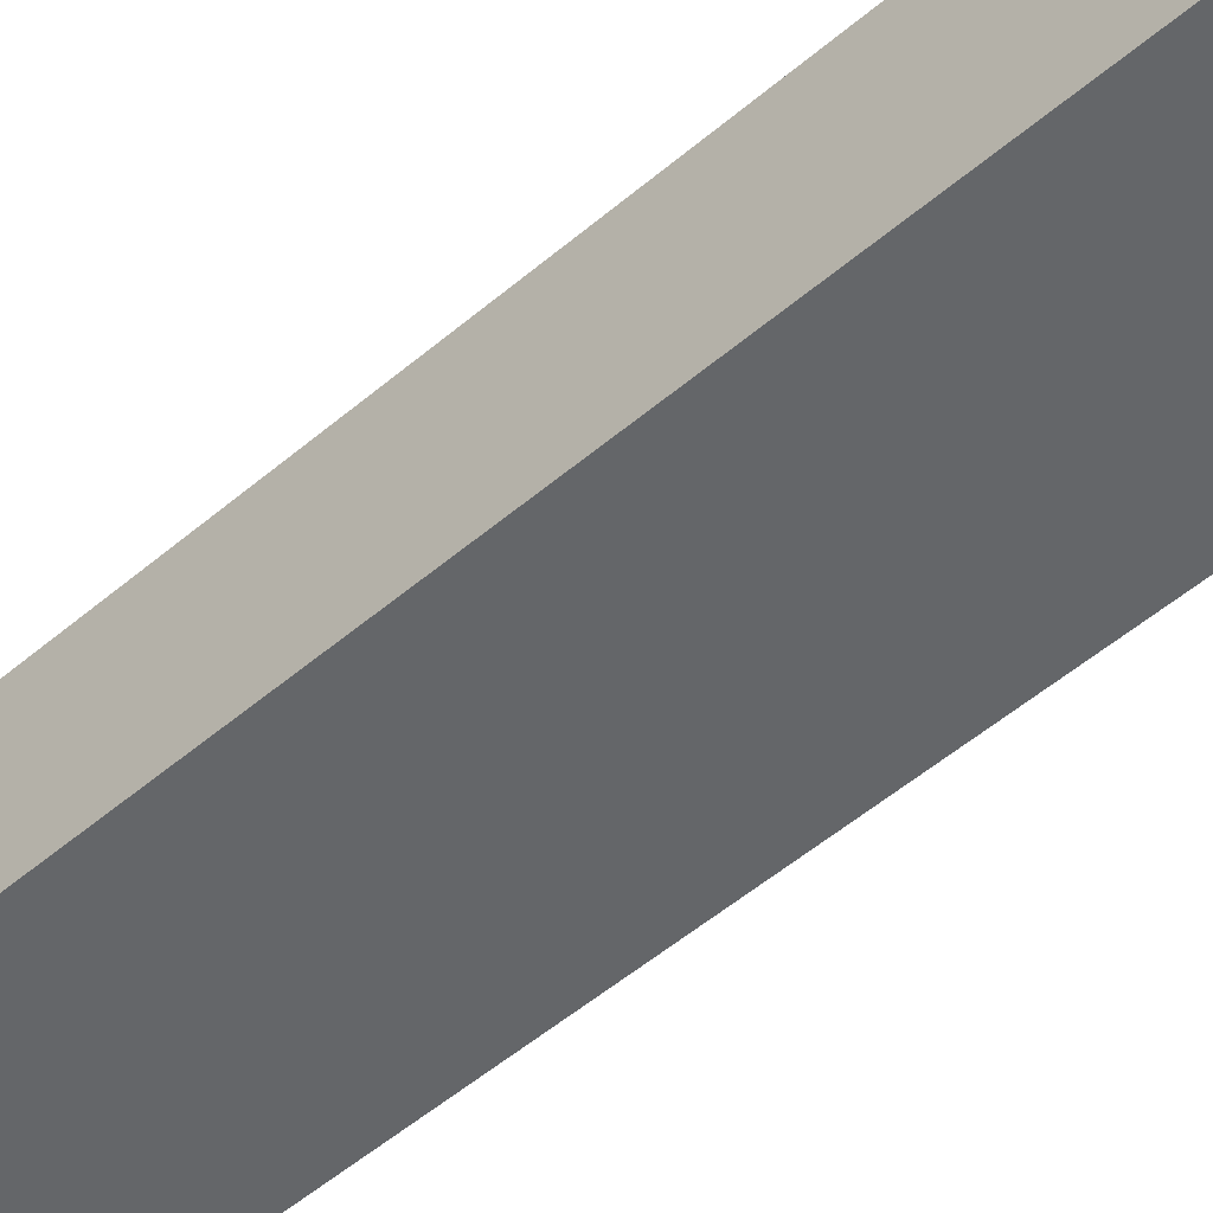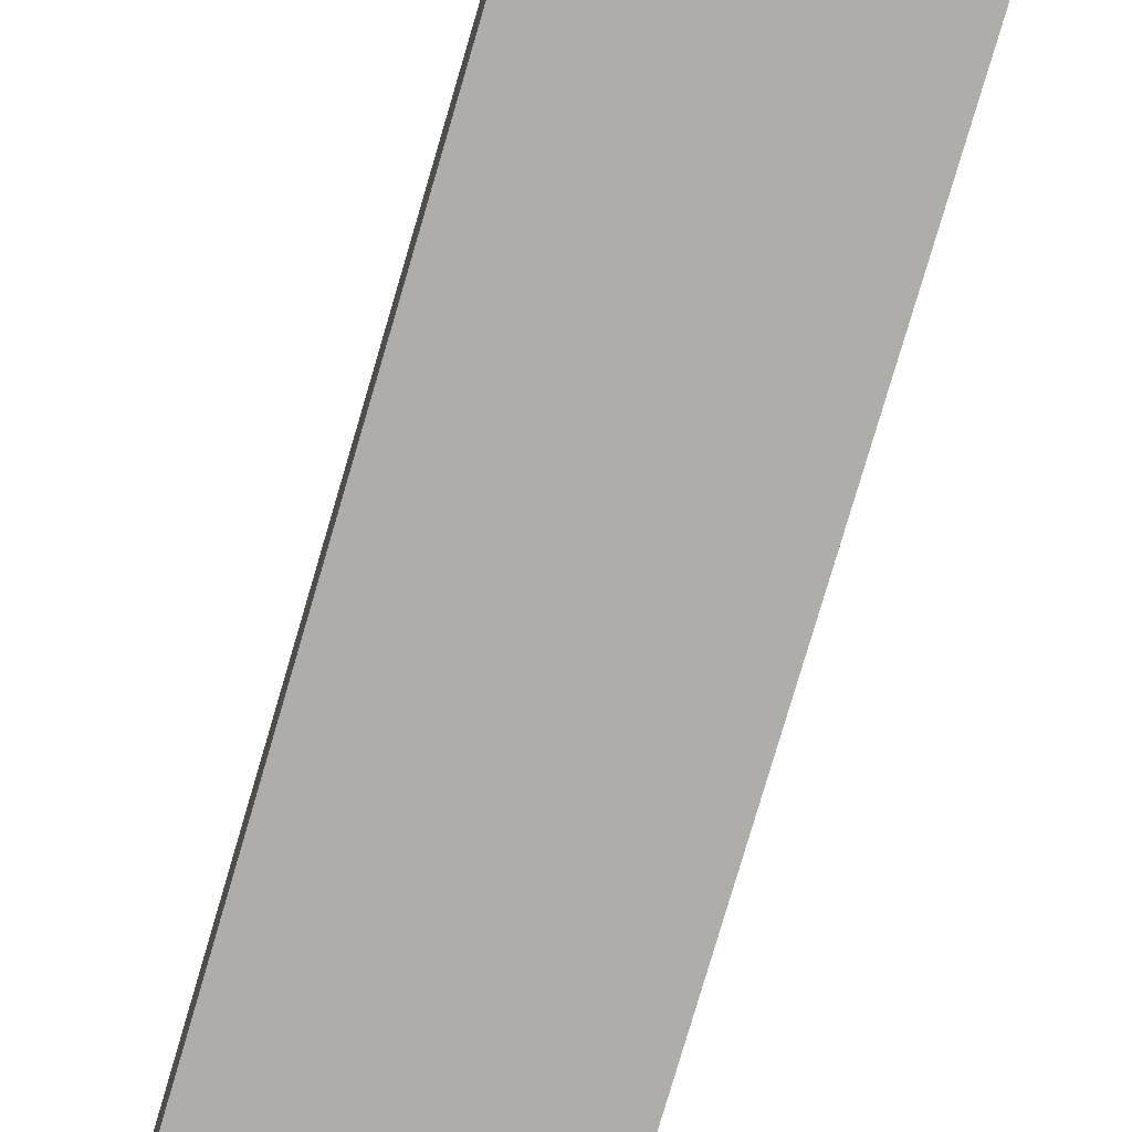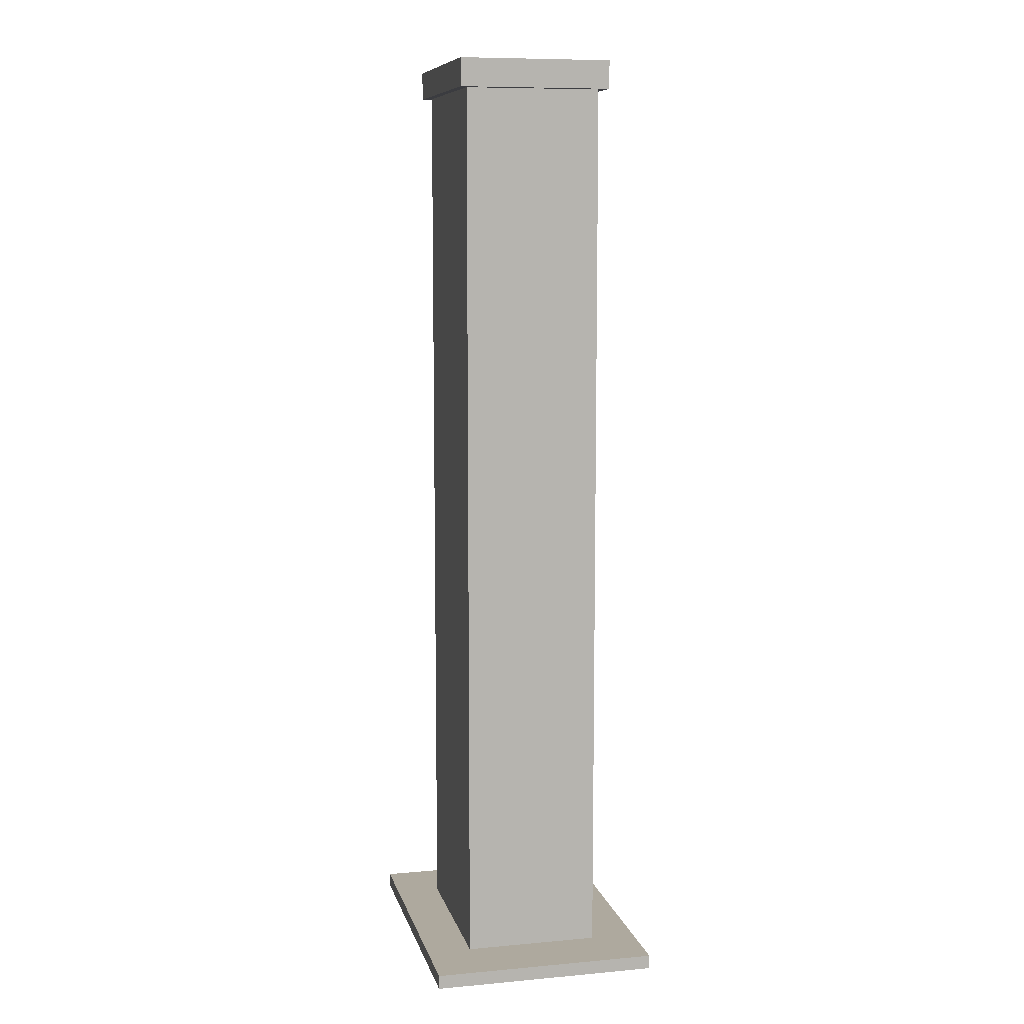
<metadata>
{"format":"obj","ext":"obj","renderer":"f3d","projection":"perspective","resolution":1024,"background":"white","views":[{"elev":-51.7,"azim":132.8,"up":"+Z"},{"elev":-77.3,"azim":-16.3,"up":"+Z"},{"elev":9.1,"azim":-103.4,"up":"+Y"}]}
</metadata>
<code>
o Parking_02
v -0.003227 -0 0.002412
v -0.001932 0.000296 0.001444
v -0.003227 0 -0.002412
v -0.001932 0.000296 -0.001444
v 0.003227 -0 0.002412
v 0.001932 0.000296 0.001444
v 0.003227 0 -0.002412
v 0.001932 0.000296 -0.001444
v -0.003227 0.000296 0.002412
v -0.003227 0.000296 -0.002412
v 0.003227 0.000296 -0.002412
v 0.003227 0.000296 0.002412
v -0.001932 0.02001 0.001444
v -0.001932 0.02001 -0.001444
v 0.001932 0.02001 -0.001444
v 0.001932 0.02001 0.001444
v 0.001932 0.01942 -0.001444
v 0.001932 0.01942 0.001444
v -0.001932 0.01942 0.001444
v -0.001932 0.01942 -0.001444
v -0.002163 0.02001 0.001617
v -0.002163 0.02001 -0.001617
v 0.002163 0.02001 -0.001617
v 0.002163 0.02001 0.001617
v 0.002163 0.01942 -0.001617
v -0.002163 0.01942 0.001617
v 0.002163 0.01942 0.001617
v -0.002163 0.01942 -0.001617
v 0.001932 0.01506 0.001444
v -0.001932 0.01506 -0.001444
v 0.001932 0.01506 -0.001444
v -0.001932 0.01506 0.001444
v 0.001512 0.01506 0.001222
v 0.001512 0.00946 0.001222
v -0.001512 0.00946 0.001222
v -0.001512 0.01506 0.001222
v -0.001512 0.00946 0.001444
v 0.001512 0.00946 0.001444
v 0.001512 0.00946 -0.001444
v -0.001512 0.00946 -0.001444
v -0.001932 0.00946 0.001444
v 0.001932 0.00946 -0.001444
v -0.001932 0.00946 -0.001444
v 0.001932 0.00946 0.001444
v -0.001512 0 -0.002412
v 0.001512 0 -0.002412
v 0.001512 0.000296 -0.002412
v -0.001512 0.000296 -0.002412
v 0.001512 -0 0.002412
v -0.001512 -0 0.002412
v -0.001512 0.000296 0.002412
v 0.001512 0.000296 0.002412
v 0.001512 0.000296 -0.001444
v -0.001512 0.000296 -0.001444
v -0.001512 0.000296 0.001444
v 0.001512 0.000296 0.001444
v 0.001512 0.02001 -0.001444
v -0.001512 0.02001 -0.001444
v 0.001512 0.02001 0.001444
v -0.001512 0.02001 0.001444
v -0.001512 0.01942 -0.001444
v 0.001512 0.01942 -0.001444
v -0.001512 0.01942 0.001444
v 0.001512 0.01942 0.001444
v -0.001512 0.02001 -0.001617
v 0.001512 0.02001 -0.001617
v 0.001512 0.02001 0.001617
v -0.001512 0.02001 0.001617
v 0.001512 0.01942 -0.001617
v -0.001512 0.01942 -0.001617
v 0.001512 0.01942 0.001617
v -0.001512 0.01942 0.001617
v 0.001512 0.01506 0.001444
v -0.001512 0.01506 0.001444
v -0.001512 0.01506 -0.001444
v 0.001512 0.01506 -0.001444
v -0.001512 0.01054 0.001444
v -0.001512 0.009872 0.001444
v 0.001512 0.01054 -0.001444
v 0.001512 0.009872 -0.001444
v 0.001932 0.01054 -0.001444
v 0.001932 0.009872 -0.001444
v -0.001932 0.01054 0.001444
v -0.001932 0.009872 0.001444
v -0.001932 0.009872 -0.001444
v -0.001932 0.01054 -0.001444
v -0.001512 0.009872 0.001222
v -0.001512 0.01054 0.001222
v 0.001932 0.009872 0.001444
v 0.001932 0.01054 0.001444
v 0.001512 0.01054 0.001222
v 0.001512 0.009872 0.001222
v -0.001512 0.009872 -0.001444
v -0.001512 0.01054 -0.001444
v 0.001512 0.009872 0.001444
v 0.001512 0.01054 0.001444
v 0.000859 0.009872 0.001065
v -0.000859 0.009872 0.001065
v -0.000859 0.01054 0.001065
v 0.000859 0.01054 0.001065
v -0.000859 0.01942 0.001617
v 0.000859 0.01942 0.001617
v 0.000859 0.01942 0.001444
v -0.000859 0.01942 0.001444
v 0.000859 0.01506 0.001444
v -0.000859 0.01506 0.001444
v 0.000859 0.000296 0.001444
v -0.000859 0.000296 0.001444
v 0.000859 0.01506 -0.001444
v -0.000859 0.01506 -0.001444
v 0.000859 0.000296 -0.001444
v -0.000859 0.000296 -0.001444
v -0.000859 0.01506 0.001222
v 0.000859 0.01506 0.001222
v -0.000859 0.00946 0.001444
v 0.000859 0.00946 0.001444
v -0.000859 0.00946 -0.001444
v 0.000859 0.00946 -0.001444
v 0.000859 0.00946 0.001222
v -0.000859 0.00946 0.001222
v -0.000859 0.01942 -0.001617
v 0.000859 0.01942 -0.001617
v 0.000859 0.02001 -0.001617
v -0.000859 0.02001 -0.001617
v -0.000859 0.02001 0.001617
v 0.000859 0.02001 0.001617
v 0.000859 0.01942 -0.001444
v -0.000859 0.01942 -0.001444
v -0.000859 0.02001 0.001444
v 0.000859 0.02001 0.001444
v -0.000859 0.02001 -0.001444
v 0.000859 0.02001 -0.001444
v 0.000859 0.000296 0.002412
v -0.000859 0.000296 0.002412
v -0.000859 0.000296 -0.002412
v 0.000859 0.000296 -0.002412
v 0.000859 0 -0.002412
v -0.000859 0 -0.002412
v -0.000859 -0 0.002412
v 0.000859 -0 0.002412
v 0.000859 0.01054 0.001222
v -0.000859 0.01054 0.001222
v -0.000859 0.009872 0.001222
v 0.000859 0.009872 0.001222
v -0.000859 0.01054 -0.001444
v 0.000859 0.01054 -0.001444
v 0.000859 0.009872 -0.001444
v -0.000859 0.009872 -0.001444
v 0.001932 0.01544 -0.001444
v -0.001932 0.01544 0.001444
v 0.001932 0.01544 0.001444
v -0.001932 0.01544 -0.001444
v 0.001512 0.01544 0.001444
v -0.001512 0.01544 0.001444
v -0.001512 0.01544 -0.001444
v 0.001512 0.01544 -0.001444
v 0.000859 0.01544 -0.001444
v -0.000859 0.01544 -0.001444
v -0.000859 0.01544 0.001444
v 0.000859 0.01544 0.001444
v -0.000668 0.01879 0.001476
v -0.000668 0.01621 0.001476
v -0.000297 0.01846 0.001476
v 0.000139 0.01879 0.001476
v 0.000603 0.01869 0.001476
v 0.000139 0.01846 0.001476
v 0.000874 0.01843 0.001476
v 0.000403 0.0184 0.001476
v 0.000961 0.01805 0.001476
v 0.00054 0.01825 0.001476
v 0.000579 0.01807 0.001476
v 0.000522 0.01785 0.001476
v 0.000868 0.01768 0.001476
v 0.000365 0.01771 0.001476
v 0.000124 0.01766 0.001476
v 0.000582 0.01742 0.001476
v -0.000297 0.01733 0.001476
v 9e-05 0.01733 0.001476
v -0.000297 0.01766 0.001476
v -0.000297 0.01621 0.001476
v -0.000668 0.01879 0.001376
v -0.000668 0.01621 0.001376
v -0.000297 0.01846 0.001376
v 0.000139 0.01879 0.001376
v 0.000603 0.01869 0.001376
v 0.000139 0.01846 0.001376
v 0.000874 0.01843 0.001376
v 0.000403 0.0184 0.001376
v 0.000961 0.01805 0.001376
v 0.00054 0.01825 0.001376
v 0.000579 0.01807 0.001376
v 0.000522 0.01785 0.001376
v 0.000868 0.01768 0.001376
v 0.000365 0.01771 0.001376
v 0.000124 0.01766 0.001376
v 0.000582 0.01742 0.001376
v -0.000297 0.01733 0.001376
v 9e-05 0.01733 0.001376
v -0.000297 0.01766 0.001376
v -0.000297 0.01621 0.001376
v -0.000182 0.01184 0.001276
v -0.000182 0.012 0.001276
v -0.000182 0.01184 0.001076
v -0.000182 0.012 0.001076
v -2.3e-05 0.01184 0.001276
v -2.3e-05 0.012 0.001276
v -2.3e-05 0.01184 0.001076
v -2.3e-05 0.012 0.001076
v -0.000182 0.01216 0.001276
v -0.000182 0.01232 0.001276
v -0.000182 0.01216 0.001076
v -0.000182 0.01232 0.001076
v -2.3e-05 0.01216 0.001276
v -2.3e-05 0.01232 0.001276
v -2.3e-05 0.01216 0.001076
v -2.3e-05 0.01232 0.001076
v -0.000182 0.01248 0.001276
v -0.000182 0.01264 0.001276
v -0.000182 0.01248 0.001076
v -0.000182 0.01264 0.001076
v -2.3e-05 0.01248 0.001276
v -2.3e-05 0.01264 0.001276
v -2.3e-05 0.01248 0.001076
v -2.3e-05 0.01264 0.001076
v -0.000182 0.01279 0.001276
v -0.000182 0.01295 0.001276
v -0.000182 0.01279 0.001076
v -0.000182 0.01295 0.001076
v -2.3e-05 0.01279 0.001276
v -2.3e-05 0.01295 0.001276
v -2.3e-05 0.01279 0.001076
v -2.3e-05 0.01295 0.001076
v 0.000136 0.01184 0.001276
v 0.000136 0.012 0.001276
v 0.000136 0.01184 0.001076
v 0.000136 0.012 0.001076
v 0.000295 0.01184 0.001276
v 0.000295 0.012 0.001276
v 0.000295 0.01184 0.001076
v 0.000295 0.012 0.001076
v 0.000136 0.01216 0.001276
v 0.000136 0.01232 0.001276
v 0.000136 0.01216 0.001076
v 0.000136 0.01232 0.001076
v 0.000295 0.01216 0.001276
v 0.000295 0.01232 0.001276
v 0.000295 0.01216 0.001076
v 0.000295 0.01232 0.001076
v 0.000136 0.01248 0.001276
v 0.000136 0.01264 0.001276
v 0.000136 0.01248 0.001076
v 0.000136 0.01264 0.001076
v 0.000295 0.01248 0.001276
v 0.000295 0.01264 0.001276
v 0.000295 0.01248 0.001076
v 0.000295 0.01264 0.001076
v 0.000136 0.01279 0.001276
v 0.000136 0.01295 0.001276
v 0.000136 0.01279 0.001076
v 0.000136 0.01295 0.001076
v 0.000295 0.01279 0.001276
v 0.000295 0.01295 0.001276
v 0.000295 0.01279 0.001076
v 0.000295 0.01295 0.001076
v 0.000454 0.01184 0.001276
v 0.000454 0.012 0.001276
v 0.000454 0.01184 0.001076
v 0.000454 0.012 0.001076
v 0.000613 0.01184 0.001276
v 0.000613 0.012 0.001276
v 0.000613 0.01184 0.001076
v 0.000613 0.012 0.001076
v 0.000454 0.01216 0.001276
v 0.000454 0.01232 0.001276
v 0.000454 0.01216 0.001076
v 0.000454 0.01232 0.001076
v 0.000613 0.01216 0.001276
v 0.000613 0.01232 0.001276
v 0.000613 0.01216 0.001076
v 0.000613 0.01232 0.001076
v 0.000454 0.01248 0.001276
v 0.000454 0.01264 0.001276
v 0.000454 0.01248 0.001076
v 0.000454 0.01264 0.001076
v 0.000613 0.01248 0.001276
v 0.000613 0.01264 0.001276
v 0.000613 0.01248 0.001076
v 0.000613 0.01264 0.001076
v 0.000454 0.01279 0.001276
v 0.000454 0.01295 0.001276
v 0.000454 0.01279 0.001076
v 0.000454 0.01295 0.001076
v 0.000613 0.01279 0.001276
v 0.000613 0.01295 0.001276
v 0.000613 0.01279 0.001076
v 0.000613 0.01295 0.001076
v -0.001186 0.01336 0.001312
v -0.001186 0.01476 0.001312
v -0.001186 0.01336 -8.3e-05
v -0.001186 0.01476 -8.3e-05
v 0.001186 0.01336 0.001312
v 0.001186 0.01476 0.001312
v 0.001186 0.01336 -8.3e-05
v 0.001186 0.01476 -8.3e-05
v -0.000499 0.01294 0.001092
v -0.000499 0.01294 0.001316
v -0.000378 0.01273 0.001092
v -0.000378 0.01273 0.001316
v -0.000499 0.01252 0.001092
v -0.000499 0.01252 0.001316
v -0.000743 0.01252 0.001092
v -0.000743 0.01252 0.001316
v -0.000864 0.01273 0.001092
v -0.000864 0.01273 0.001316
v -0.000743 0.01294 0.001092
v -0.000743 0.01294 0.001316
v -0.000499 0.01226 0.001092
v -0.000499 0.01226 0.001316
v -0.000378 0.01205 0.001092
v -0.000378 0.01205 0.001316
v -0.000499 0.01184 0.001092
v -0.000499 0.01184 0.001316
v -0.000743 0.01184 0.001092
v -0.000743 0.01184 0.001316
v -0.000864 0.01205 0.001092
v -0.000864 0.01205 0.001316
v -0.000743 0.01226 0.001092
v -0.000743 0.01226 0.001316
f 1 9 3
f 3 9 10
f 53 8 47
f 47 8 11
f 7 11 5
f 5 11 12
f 55 2 51
f 51 2 9
f 3 45 1
f 1 45 50
f 58 14 60
f 60 14 13
f 2 4 9
f 9 4 10
f 54 48 4
f 4 48 10
f 8 6 11
f 11 6 12
f 56 52 6
f 6 52 12
f 60 13 68
f 68 13 21
f 155 152 61
f 61 152 20
f 59 67 16
f 16 67 24
f 20 19 28
f 28 19 26
f 150 154 19
f 19 154 63
f 25 69 23
f 23 69 66
f 152 150 20
f 20 150 19
f 151 149 18
f 18 149 17
f 27 25 24
f 24 25 23
f 28 26 22
f 22 26 21
f 157 127 156
f 156 127 62
f 26 72 21
f 21 72 68
f 18 17 27
f 27 17 25
f 63 72 19
f 19 72 26
f 15 16 23
f 23 16 24
f 13 14 21
f 21 14 22
f 44 42 89
f 89 42 82
f 43 41 85
f 85 41 84
f 15 57 16
f 16 57 59
f 74 77 36
f 36 77 88
f 34 92 119
f 119 92 144
f 96 73 91
f 91 73 33
f 153 151 64
f 64 151 18
f 70 28 65
f 65 28 22
f 71 27 67
f 67 27 24
f 64 18 71
f 71 18 27
f 61 20 70
f 70 20 28
f 62 69 17
f 17 69 25
f 149 156 17
f 17 156 62
f 58 65 14
f 14 65 22
f 155 61 158
f 158 61 128
f 5 12 49
f 49 12 52
f 57 15 66
f 66 15 23
f 46 47 7
f 7 47 11
f 50 51 1
f 1 51 9
f 46 7 49
f 49 7 5
f 90 81 29
f 29 81 31
f 118 147 39
f 39 147 80
f 101 125 72
f 72 125 68
f 57 66 132
f 132 66 123
f 153 64 160
f 160 64 103
f 106 74 113
f 113 74 36
f 94 75 145
f 145 75 110
f 60 68 129
f 129 68 125
f 61 70 128
f 128 70 121
f 133 140 52
f 52 140 49
f 108 115 55
f 55 115 37
f 111 118 53
f 53 118 39
f 130 126 59
f 59 126 67
f 46 49 137
f 137 49 140
f 51 50 134
f 134 50 139
f 47 46 136
f 136 46 137
f 3 10 45
f 45 10 48
f 142 113 88
f 88 113 36
f 8 53 42
f 42 53 39
f 56 6 38
f 38 6 44
f 54 4 40
f 40 4 43
f 2 55 41
f 41 55 37
f 4 2 43
f 43 2 41
f 6 8 44
f 44 8 42
f 38 44 95
f 95 44 89
f 73 105 33
f 33 105 114
f 83 77 32
f 32 77 74
f 38 95 34
f 34 95 92
f 99 98 100
f 100 98 97
f 42 39 82
f 82 39 80
f 91 33 141
f 141 33 114
f 81 79 31
f 31 79 76
f 40 93 117
f 117 93 148
f 96 90 73
f 73 90 29
f 94 86 75
f 75 86 30
f 78 37 87
f 87 37 35
f 40 43 93
f 93 43 85
f 86 83 30
f 30 83 32
f 96 91 95
f 95 91 92
f 78 87 77
f 77 87 88
f 146 79 147
f 147 79 80
f 94 145 93
f 93 145 148
f 79 81 80
f 80 81 82
f 90 96 89
f 89 96 95
f 86 94 85
f 85 94 93
f 77 83 78
f 78 83 84
f 83 86 84
f 84 86 85
f 81 90 82
f 82 90 89
f 41 37 84
f 84 37 78
f 142 88 143
f 143 88 87
f 120 143 35
f 35 143 87
f 37 115 35
f 35 115 120
f 55 51 108
f 108 51 134
f 53 47 111
f 111 47 136
f 138 139 45
f 45 139 50
f 135 138 48
f 48 138 45
f 91 141 92
f 92 141 144
f 131 124 58
f 58 124 65
f 112 135 54
f 54 135 48
f 56 38 107
f 107 38 116
f 132 130 57
f 57 130 59
f 122 123 69
f 69 123 66
f 58 60 131
f 131 60 129
f 54 40 112
f 112 40 117
f 159 104 154
f 154 104 63
f 104 101 63
f 63 101 72
f 127 122 62
f 62 122 69
f 71 67 102
f 102 67 126
f 116 38 119
f 119 38 34
f 146 109 79
f 79 109 76
f 70 65 121
f 121 65 124
f 107 133 56
f 56 133 52
f 118 111 117
f 117 111 112
f 141 142 100
f 100 142 99
f 106 113 105
f 105 113 114
f 146 147 145
f 145 147 148
f 113 142 114
f 114 142 141
f 147 118 148
f 148 118 117
f 138 135 137
f 137 135 136
f 140 133 139
f 139 133 134
f 139 138 140
f 140 138 137
f 124 131 123
f 123 131 132
f 135 112 136
f 136 112 111
f 133 107 134
f 134 107 108
f 130 132 129
f 129 132 131
f 122 127 121
f 121 127 128
f 126 130 125
f 125 130 129
f 157 109 158
f 158 109 110
f 159 106 160
f 160 106 105
f 125 101 126
f 126 101 102
f 123 122 124
f 124 122 121
f 101 104 102
f 102 104 103
f 116 119 115
f 115 119 120
f 109 146 110
f 110 146 145
f 143 120 144
f 144 120 119
f 115 108 116
f 116 108 107
f 64 71 103
f 103 71 102
f 144 141 97
f 97 141 100
f 142 143 99
f 99 143 98
f 143 144 98
f 98 144 97
f 104 159 103
f 103 159 160
f 127 157 128
f 128 157 158
f 106 159 74
f 74 159 154
f 73 153 105
f 105 153 160
f 75 155 110
f 110 155 158
f 31 76 149
f 149 76 156
f 73 29 153
f 153 29 151
f 109 157 76
f 76 157 156
f 29 31 151
f 151 31 149
f 30 32 152
f 152 32 150
f 32 74 150
f 150 74 154
f 75 30 155
f 155 30 152
f 162 163 161
f 163 164 161
f 163 165 164
f 163 166 165
f 166 167 165
f 168 167 166
f 168 169 167
f 170 169 168
f 171 169 170
f 172 169 171
f 172 173 169
f 174 173 172
f 175 173 174
f 175 176 173
f 177 176 175
f 177 178 176
f 162 180 177
f 162 177 179
f 177 175 179
f 162 179 163
f 182 181 183
f 183 181 184
f 183 184 185
f 183 185 186
f 186 185 187
f 188 186 187
f 188 187 189
f 190 188 189
f 191 190 189
f 192 191 189
f 192 189 193
f 194 192 193
f 195 194 193
f 195 193 196
f 197 195 196
f 197 196 198
f 182 197 200
f 182 199 197
f 197 199 195
f 182 183 199
f 162 161 182
f 182 161 181
f 161 164 181
f 181 164 184
f 164 165 184
f 184 165 185
f 165 167 185
f 185 167 187
f 167 169 187
f 187 169 189
f 169 173 189
f 189 173 193
f 173 176 193
f 193 176 196
f 176 178 196
f 196 178 198
f 178 177 198
f 198 177 197
f 177 180 197
f 197 180 200
f 180 162 200
f 200 162 182
f 163 179 183
f 183 179 199
f 179 175 199
f 199 175 195
f 175 174 195
f 195 174 194
f 174 172 194
f 194 172 192
f 172 171 192
f 192 171 191
f 171 170 191
f 191 170 190
f 170 168 190
f 190 168 188
f 168 166 188
f 188 166 186
f 166 163 186
f 186 163 183
f 201 202 203
f 203 202 204
f 203 204 207
f 207 204 208
f 207 208 205
f 205 208 206
f 205 206 201
f 201 206 202
f 203 207 201
f 201 207 205
f 208 204 206
f 206 204 202
f 209 210 211
f 211 210 212
f 211 212 215
f 215 212 216
f 215 216 213
f 213 216 214
f 213 214 209
f 209 214 210
f 211 215 209
f 209 215 213
f 216 212 214
f 214 212 210
f 217 218 219
f 219 218 220
f 219 220 223
f 223 220 224
f 223 224 221
f 221 224 222
f 221 222 217
f 217 222 218
f 219 223 217
f 217 223 221
f 224 220 222
f 222 220 218
f 225 226 227
f 227 226 228
f 227 228 231
f 231 228 232
f 231 232 229
f 229 232 230
f 229 230 225
f 225 230 226
f 227 231 225
f 225 231 229
f 232 228 230
f 230 228 226
f 233 234 235
f 235 234 236
f 235 236 239
f 239 236 240
f 239 240 237
f 237 240 238
f 237 238 233
f 233 238 234
f 235 239 233
f 233 239 237
f 240 236 238
f 238 236 234
f 241 242 243
f 243 242 244
f 243 244 247
f 247 244 248
f 247 248 245
f 245 248 246
f 245 246 241
f 241 246 242
f 243 247 241
f 241 247 245
f 248 244 246
f 246 244 242
f 249 250 251
f 251 250 252
f 251 252 255
f 255 252 256
f 255 256 253
f 253 256 254
f 253 254 249
f 249 254 250
f 251 255 249
f 249 255 253
f 256 252 254
f 254 252 250
f 257 258 259
f 259 258 260
f 259 260 263
f 263 260 264
f 263 264 261
f 261 264 262
f 261 262 257
f 257 262 258
f 259 263 257
f 257 263 261
f 264 260 262
f 262 260 258
f 265 266 267
f 267 266 268
f 267 268 271
f 271 268 272
f 271 272 269
f 269 272 270
f 269 270 265
f 265 270 266
f 267 271 265
f 265 271 269
f 272 268 270
f 270 268 266
f 273 274 275
f 275 274 276
f 275 276 279
f 279 276 280
f 279 280 277
f 277 280 278
f 277 278 273
f 273 278 274
f 275 279 273
f 273 279 277
f 280 276 278
f 278 276 274
f 281 282 283
f 283 282 284
f 283 284 287
f 287 284 288
f 287 288 285
f 285 288 286
f 285 286 281
f 281 286 282
f 283 287 281
f 281 287 285
f 288 284 286
f 286 284 282
f 289 290 291
f 291 290 292
f 291 292 295
f 295 292 296
f 295 296 293
f 293 296 294
f 293 294 289
f 289 294 290
f 291 295 289
f 289 295 293
f 296 292 294
f 294 292 290
f 297 298 299
f 299 298 300
f 299 300 303
f 303 300 304
f 303 304 301
f 301 304 302
f 301 302 297
f 297 302 298
f 299 303 297
f 297 303 301
f 304 300 302
f 302 300 298
f 305 306 307
f 307 306 308
f 307 308 309
f 309 308 310
f 309 310 311
f 311 310 312
f 311 312 313
f 313 312 314
f 308 306 310
f 306 316 310
f 316 314 310
f 314 312 310
f 313 314 315
f 315 314 316
f 315 316 305
f 305 316 306
f 305 307 315
f 307 309 315
f 309 311 315
f 311 313 315
f 317 318 319
f 319 318 320
f 319 320 321
f 321 320 322
f 321 322 323
f 323 322 324
f 323 324 325
f 325 324 326
f 320 318 322
f 318 328 322
f 328 326 322
f 326 324 322
f 325 326 327
f 327 326 328
f 327 328 317
f 317 328 318
f 317 319 327
f 319 321 327
f 321 323 327
f 323 325 327

</code>
